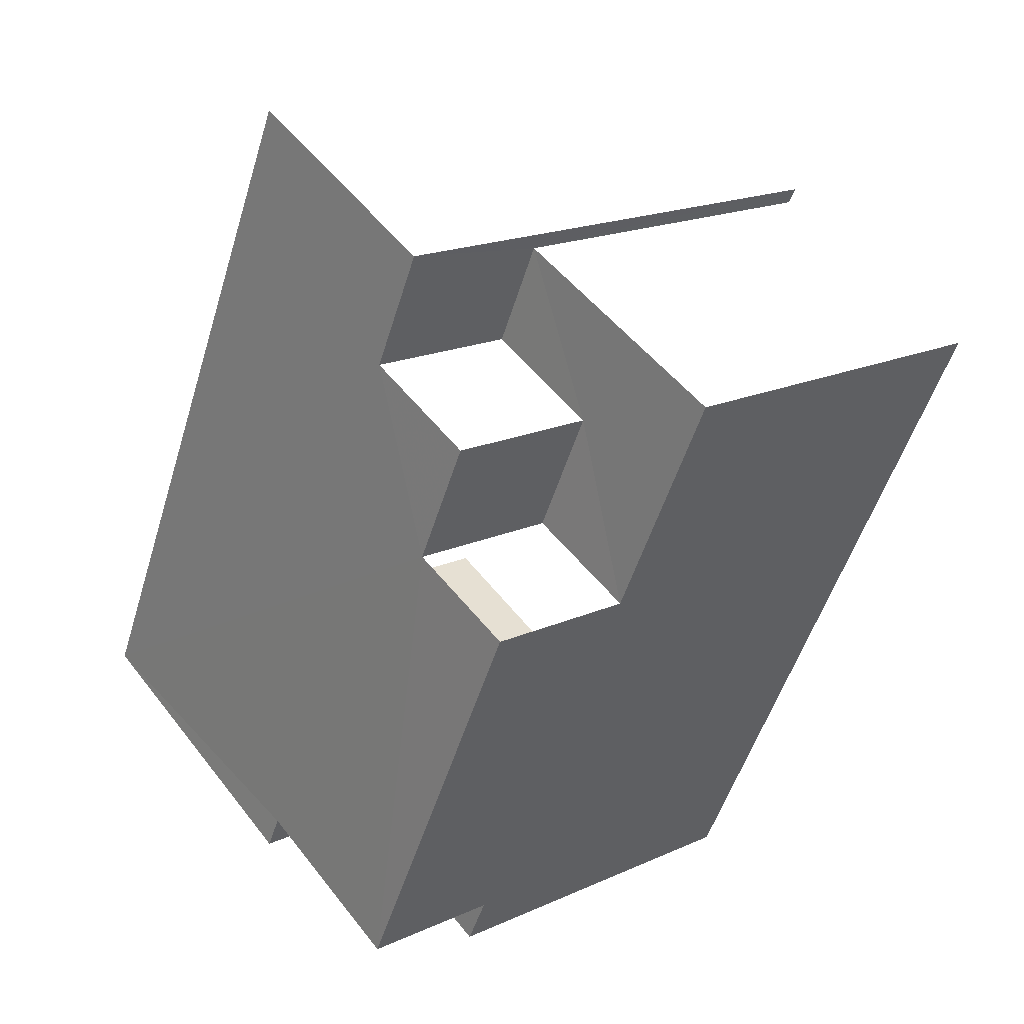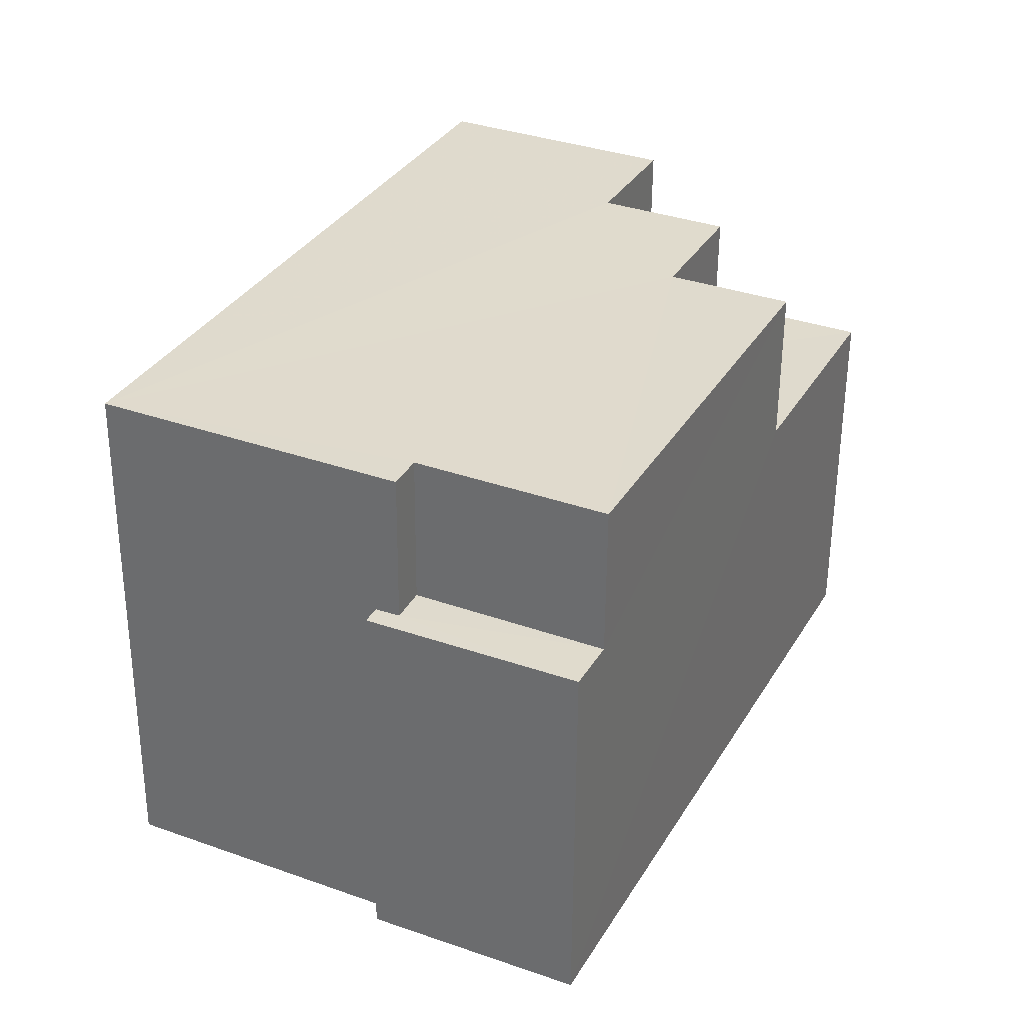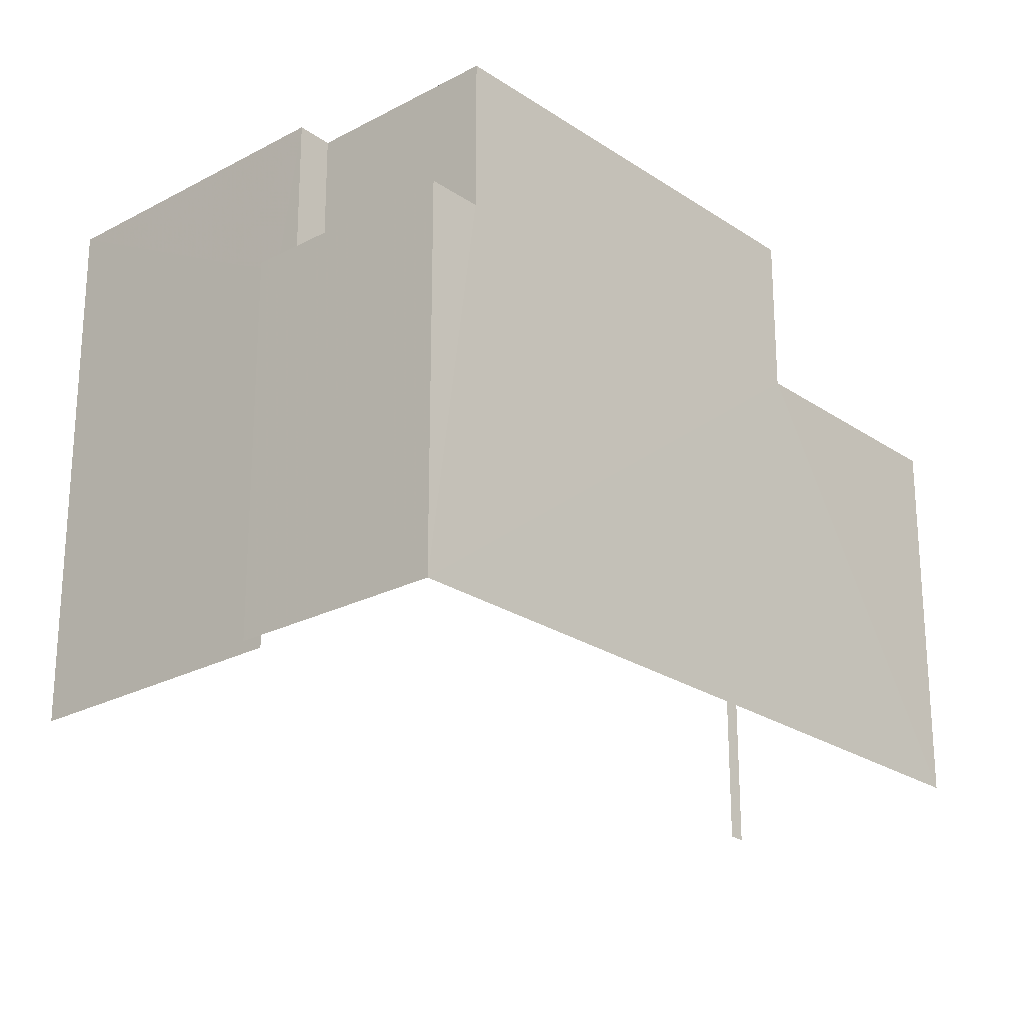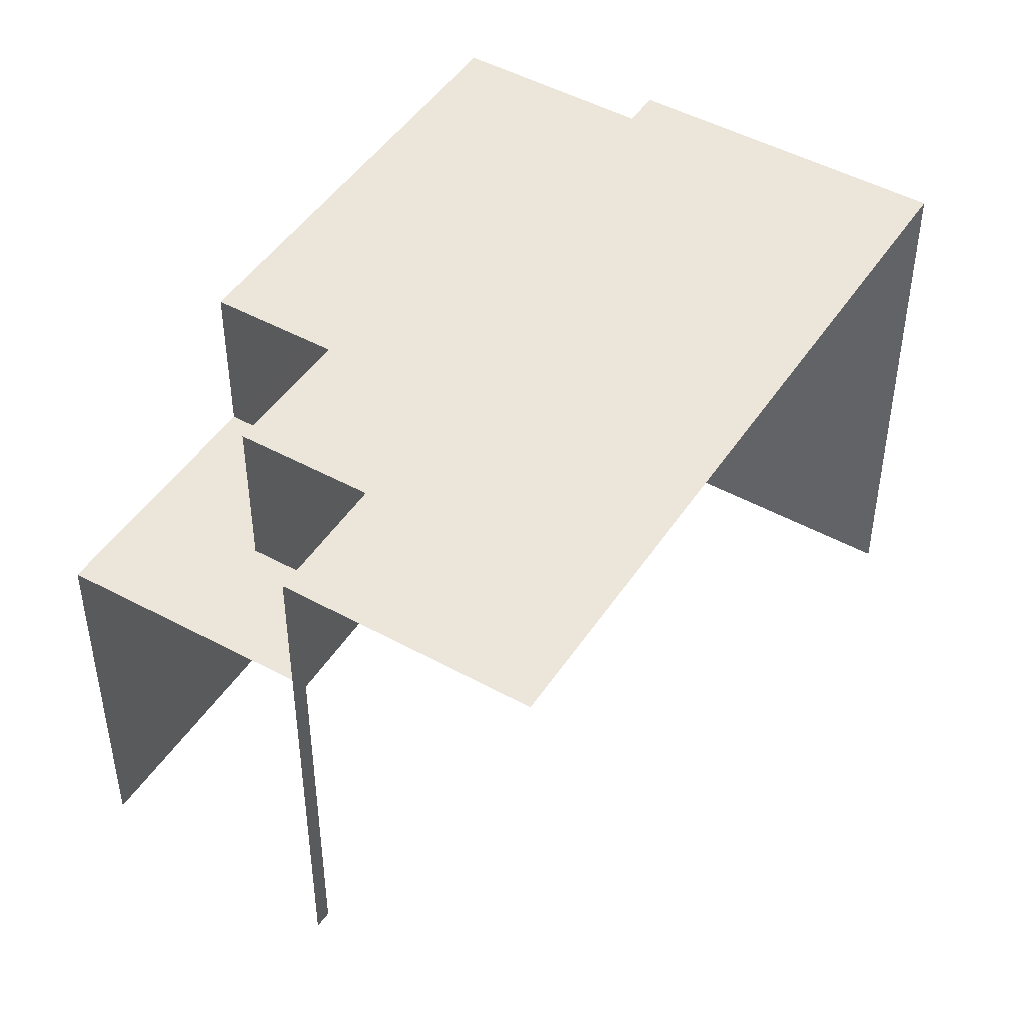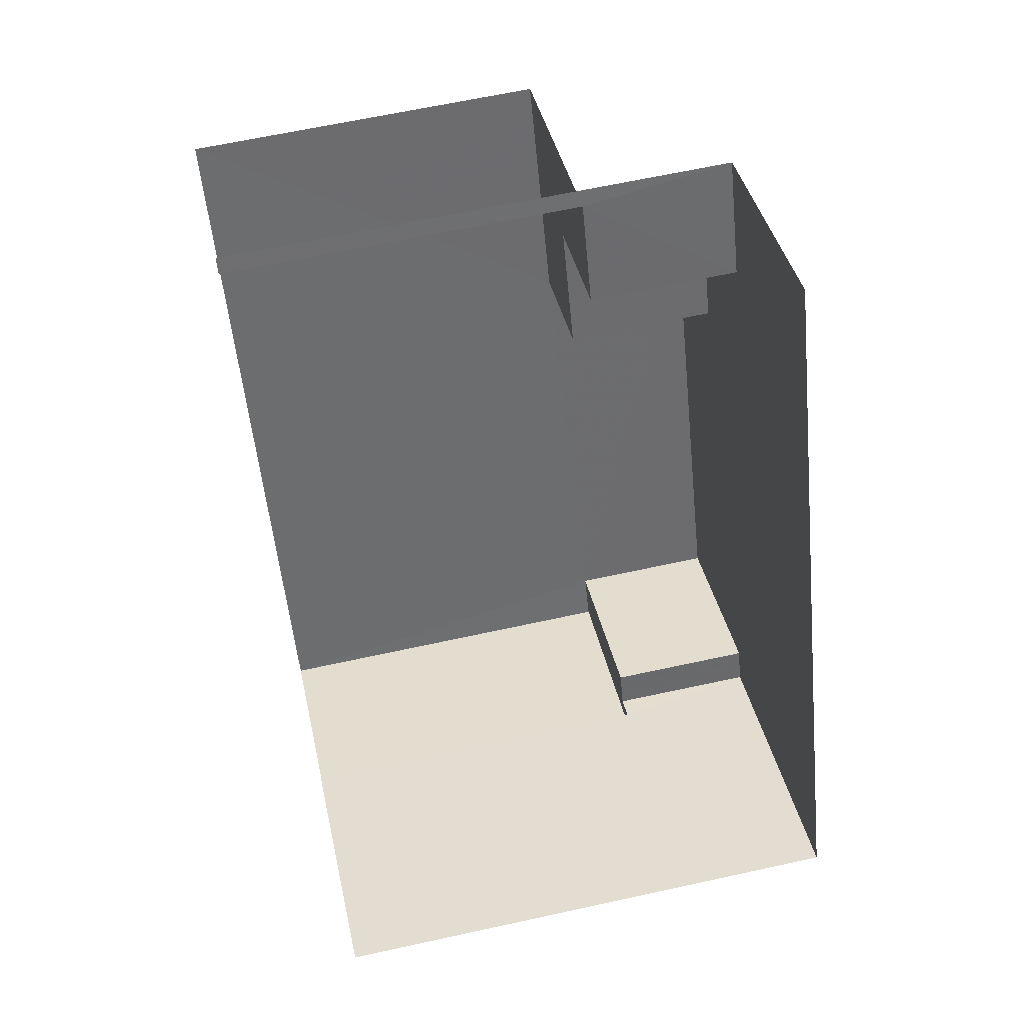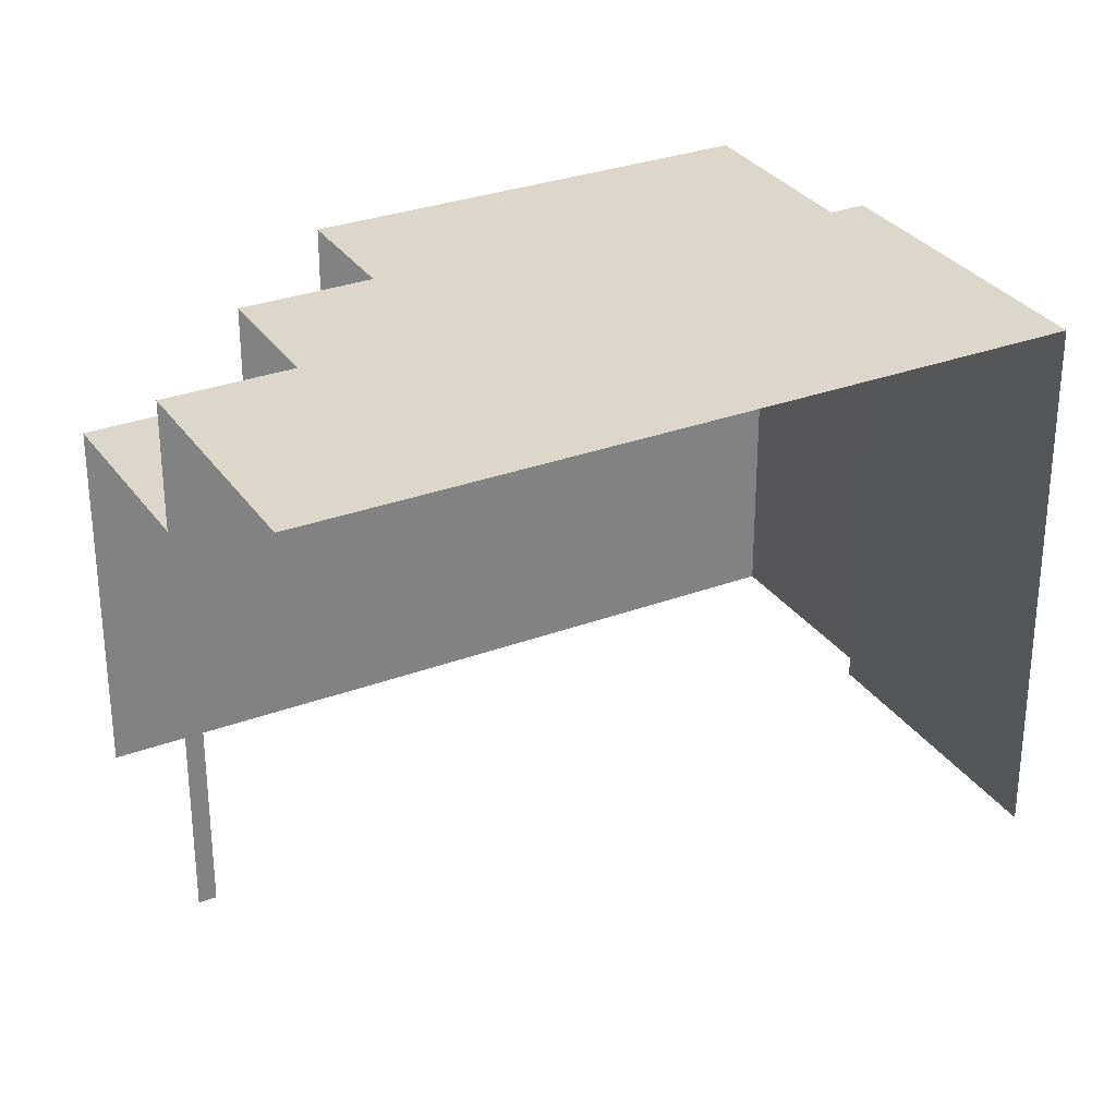
<metadata>
{"format":"obj","ext":"obj","renderer":"f3d","projection":"perspective","resolution":1024,"background":"white","views":[{"elev":18.2,"azim":48.7,"up":"+Y"},{"elev":-57.0,"azim":-0.3,"up":"+Y"},{"elev":-24.1,"azim":16.0,"up":"+Z"},{"elev":47.3,"azim":-174.1,"up":"+Z"},{"elev":63.2,"azim":-102.5,"up":"+Y"},{"elev":30.5,"azim":-144.2,"up":"+Z"}]}
</metadata>
<code>
v -2.241e+05 -1.276e+05 15.63
v -2.241e+05 -1.276e+05 15.63
v -2.241e+05 -1.276e+05 15.63
v -2.241e+05 -1.276e+05 15.63
v -2.241e+05 -1.276e+05 15.63
v -2.241e+05 -1.276e+05 15.63
v -2.241e+05 -1.276e+05 15.63
v -2.241e+05 -1.276e+05 15.63
v -2.241e+05 -1.276e+05 20.74
v -2.241e+05 -1.276e+05 20.74
v -2.241e+05 -1.276e+05 20.74
v -2.241e+05 -1.276e+05 20.74
v -2.241e+05 -1.276e+05 20.74
v -2.241e+05 -1.276e+05 20.74
v -2.241e+05 -1.276e+05 20.64
v -2.241e+05 -1.276e+05 20.64
v -2.241e+05 -1.276e+05 20.64
v -2.241e+05 -1.276e+05 20.64
v -2.241e+05 -1.276e+05 20.64
v -2.241e+05 -1.276e+05 20.64
v -2.241e+05 -1.276e+05 22.75
v -2.241e+05 -1.276e+05 22.75
v -2.241e+05 -1.276e+05 22.75
v -2.241e+05 -1.276e+05 22.75
v -2.241e+05 -1.276e+05 22.75
v -2.241e+05 -1.276e+05 22.75
v -2.241e+05 -1.276e+05 22.75
v -2.241e+05 -1.276e+05 22.75
v -2.241e+05 -1.276e+05 22.75
v -2.241e+05 -1.276e+05 22.75
f 1 2 3
f 3 2 4
f 5 2 6
f 7 5 6
f 4 2 5
f 8 5 7
f 27 3 4
f 30 27 4
f 15 21 25
f 16 15 25
f 26 1 3
f 27 26 3
f 9 8 10
f 9 5 8
f 18 23 22
f 17 18 22
f 2 20 6
f 2 19 20
f 9 10 11
f 10 12 11
f 11 13 14
f 11 12 13
f 15 16 17
f 18 17 19
f 19 17 20
f 17 16 20
f 21 22 23
f 24 25 21
f 23 26 27
f 28 29 30
f 24 21 29
f 30 23 27
f 30 21 23
f 29 21 30
f 4 9 30
f 30 9 28
f 4 5 9
f 28 9 11
f 10 8 7
f 12 10 7
f 12 7 13
f 25 24 13
f 16 7 6
f 16 6 20
f 25 13 16
f 13 7 16
f 11 29 28
f 11 14 29
f 17 22 21
f 15 17 21
f 2 1 19
f 1 26 19
f 19 23 18
f 19 26 23
f 14 24 29
f 14 13 24

</code>
